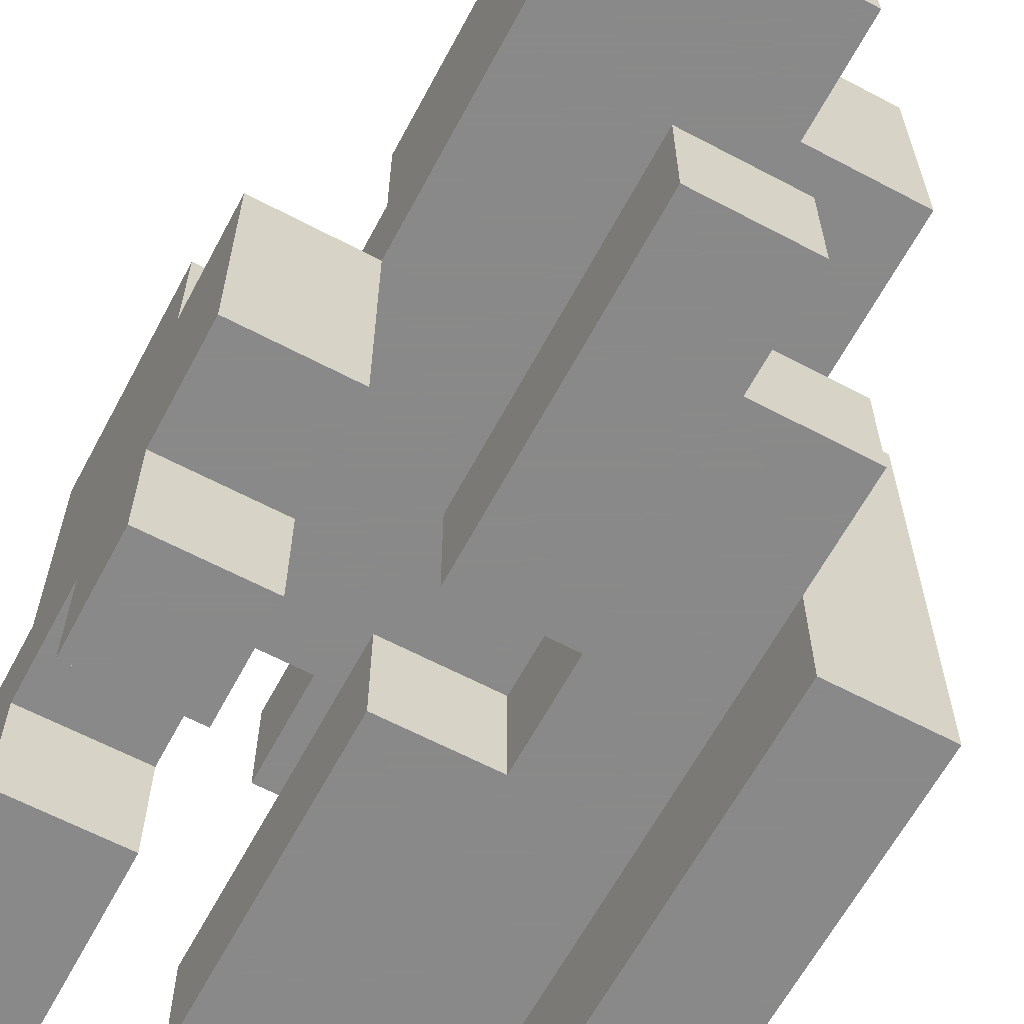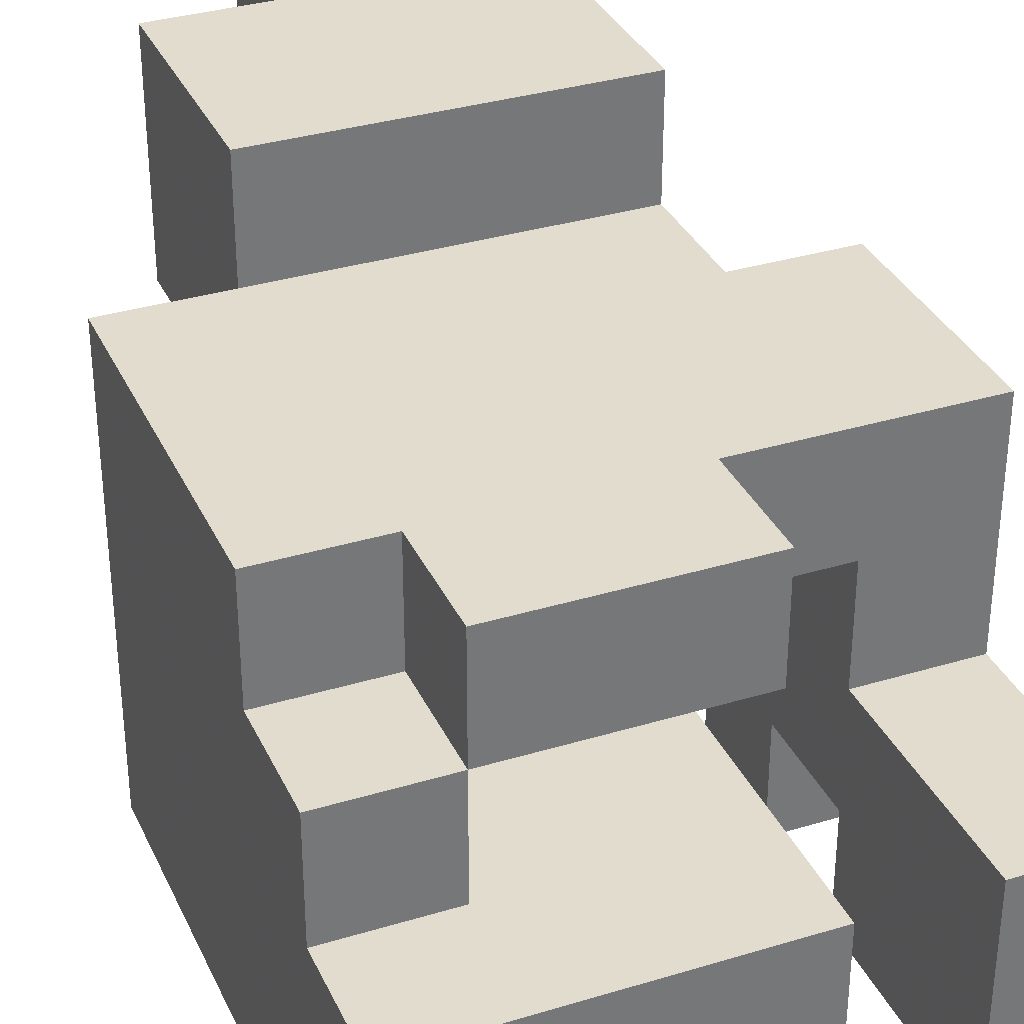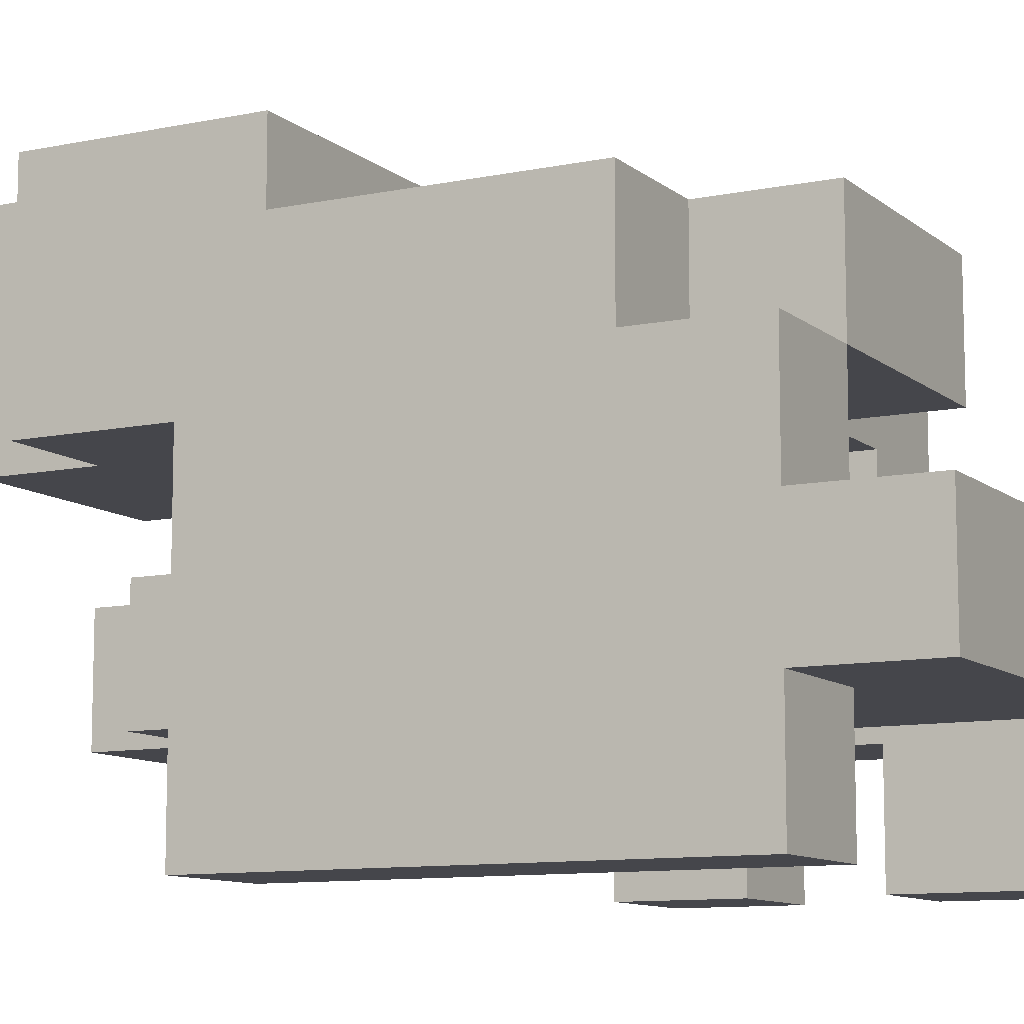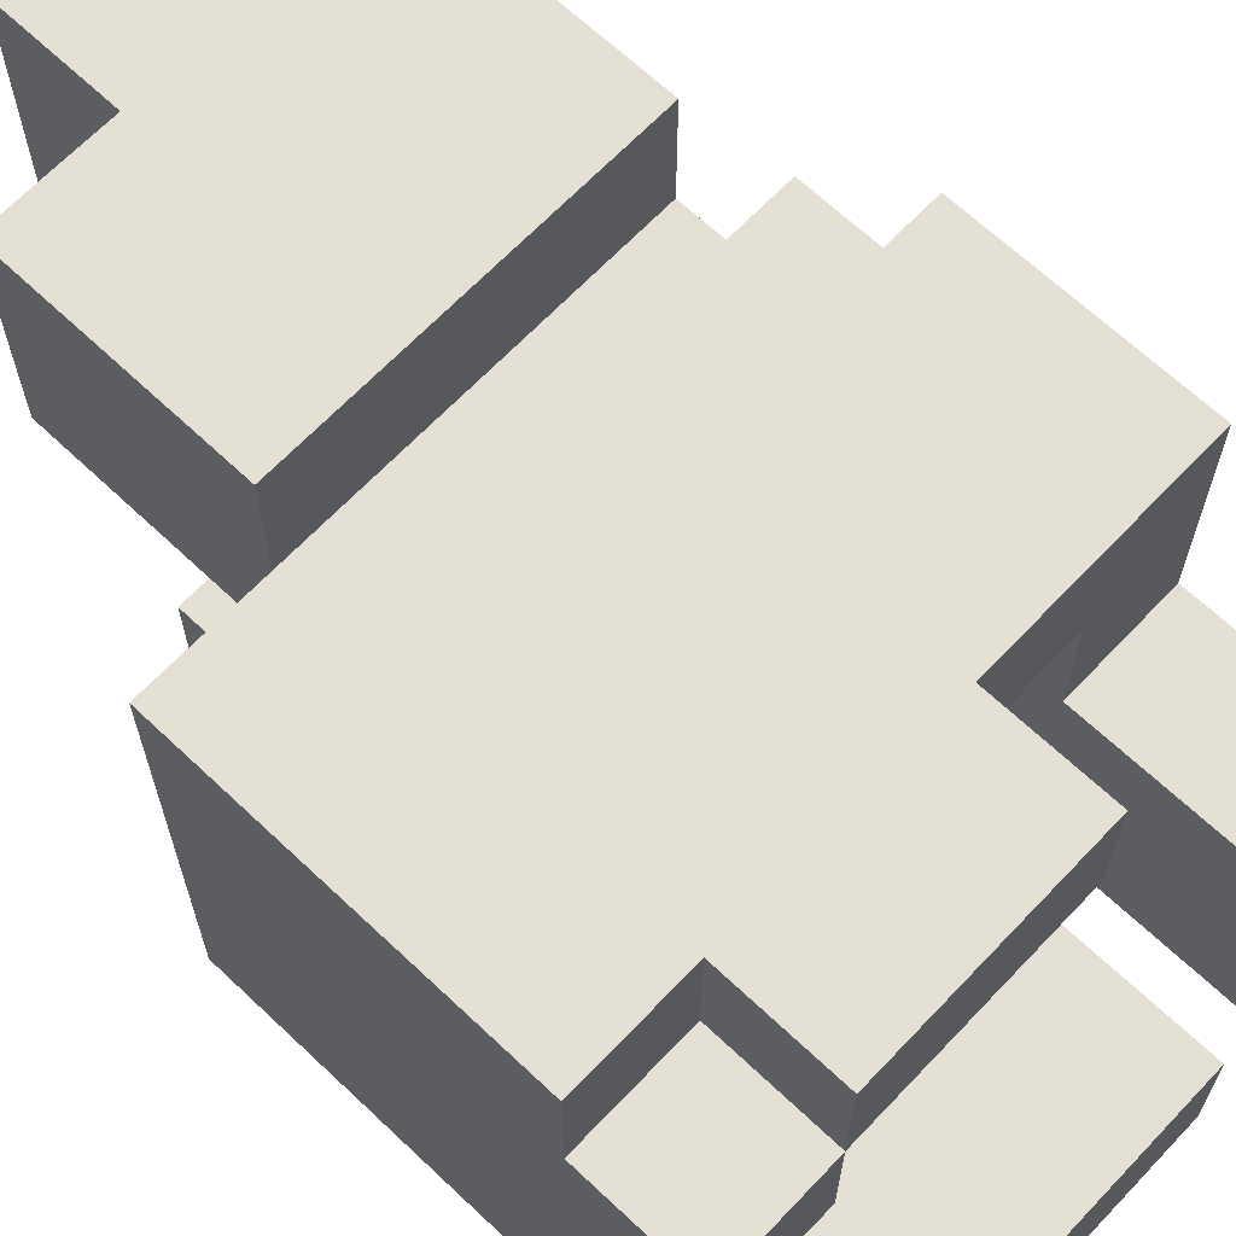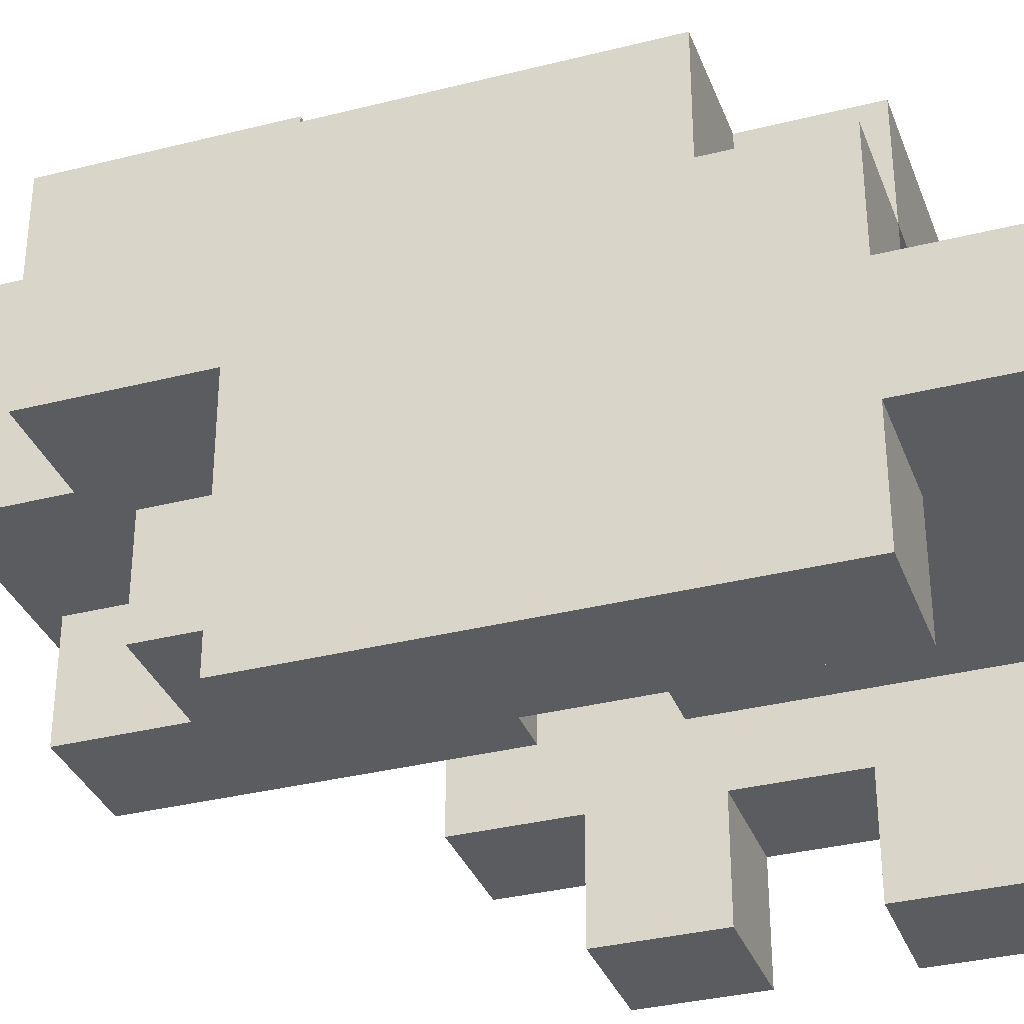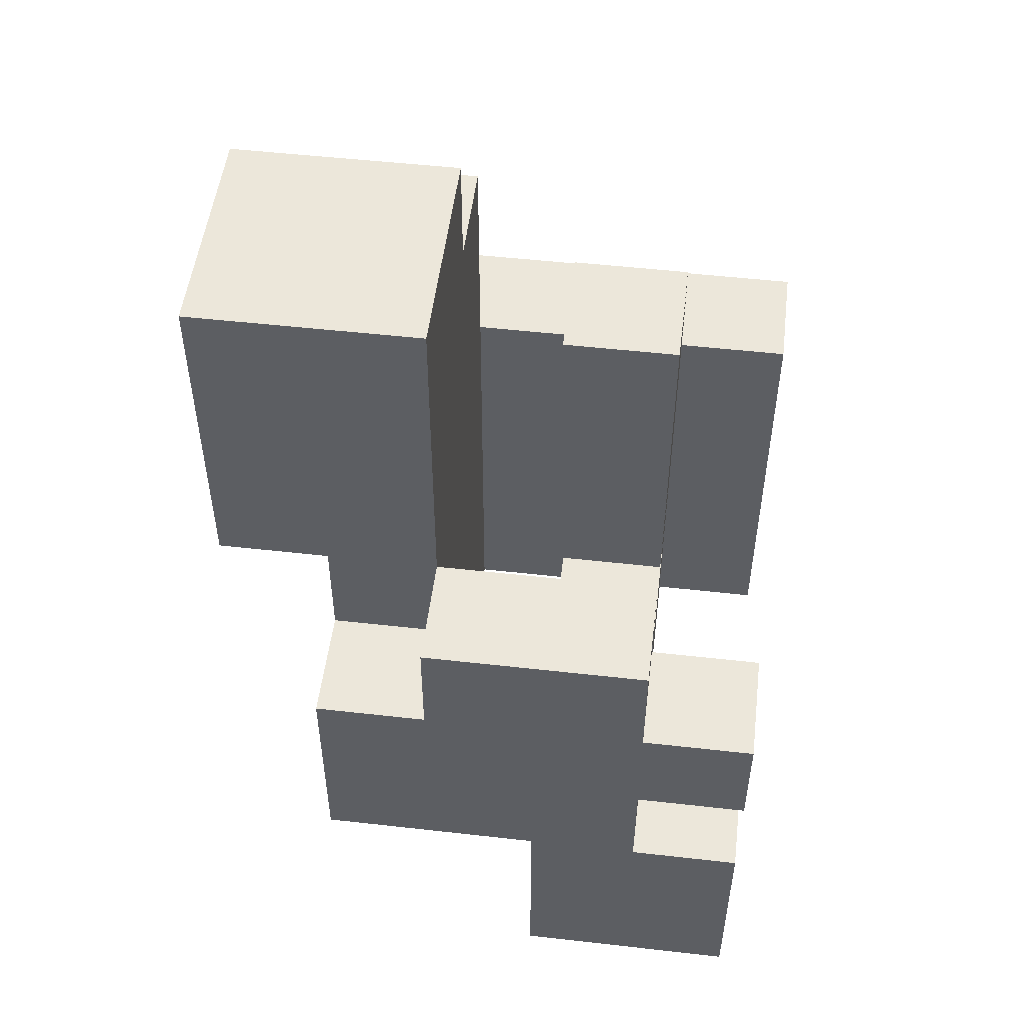
<metadata>
{"format":"obj","ext":"obj","renderer":"f3d","projection":"perspective","resolution":1024,"background":"white","views":[{"elev":-63.3,"azim":151.9,"up":"+Z"},{"elev":34.0,"azim":-22.3,"up":"+Z"},{"elev":-10.1,"azim":-61.9,"up":"+Z"},{"elev":66.2,"azim":-46.5,"up":"+Z"},{"elev":-33.9,"azim":-71.0,"up":"+Z"},{"elev":51.5,"azim":97.0,"up":"+Y"}]}
</metadata>
<code>
v 0.25 -1.125 -0.25
v 0.25 -1.125 0
v 0.25 -0.875 0
v 0.25 -0.875 -0.25
v 0.5 -1.125 -0.25
v 0.5 -0.875 -0.25
v 0.5 -0.875 0
v 0.5 -1.125 0
v -0.75 -0.875 -0.25
v -0.75 -0.875 0
v -0.75 -0.625 0
v -0.75 -0.625 -0.25
v -0.5 -0.875 -0.25
v -0.5 -0.625 -0.25
v -0.5 -0.625 0
v -0.5 -0.875 0
v 0.25 -0.625 0
v 0.25 -0.625 -0.25
v 0.5 -0.625 -0.25
v 0.5 -0.625 0
v -0.75 -0.375 0
v -0.75 -0.375 -0.25
v -0.5 -0.375 -0.25
v -0.5 -0.375 0
v -0.75 -0.125 0
v -0.75 -0.125 -0.25
v -0.5 -0.125 -0.25
v -0.5 -0.125 0
v 0.25 -0.375 -0.25
v 0.25 -0.375 0
v 0.25 -0.125 0
v 0.25 -0.125 -0.25
v 0.5 -0.375 -0.25
v 0.5 -0.125 -0.25
v 0.5 -0.125 0
v 0.5 -0.375 0
v -0.75 0.125 0
v -0.75 0.125 -0.25
v -0.5 0.125 -0.25
v -0.5 0.125 0
v -0.75 -1.125 0
v -0.75 -1.125 0.25
v -0.75 -0.875 0.25
v -0.5 -1.125 0
v -0.5 -1.125 0.25
v -0.5 -0.875 0.25
v -0.25 -1.125 0
v -0.25 -1.125 0.25
v -0.25 -0.875 0
v -0.25 -0.875 0.25
v 0 -1.125 0
v 0 -0.875 0
v 0 -0.875 0.25
v 0 -1.125 0.25
v 0.25 -1.125 0.25
v 0.25 -0.875 0.25
v 0.5 -0.875 0.25
v 0.5 -1.125 0.25
v -0.75 -0.625 0.25
v -0.25 -0.625 0
v -0.25 -0.625 0.25
v -0.5 -0.625 0.25
v 0 -0.625 0
v 0 -0.625 0.25
v 0.25 -0.625 0.25
v 0.5 -0.625 0.25
v -0.75 -0.375 0.25
v -0.25 -0.375 0
v -0.25 -0.375 0.25
v -0.5 -0.375 0.25
v 0 -0.375 0
v 0 -0.375 0.25
v 0.25 -0.375 0.25
v 0.5 -0.375 0.25
v -0.75 -0.125 0.25
v -0.25 -0.125 0
v -0.25 -0.125 0.25
v -0.5 -0.125 0.25
v 0.25 -0.125 0.25
v 0.5 -0.125 0.25
v -0.75 0.125 0.25
v -0.5 0.125 0.25
v -0.25 0.125 0
v -0.25 0.125 0.25
v 0 -0.125 0
v 0 0.125 0
v 0 0.125 0.25
v 0 -0.125 0.25
v 0.25 0.125 0.25
v 0.25 0.125 0
v 0.5 0.125 0
v 0.5 0.125 0.25
v -0.5 0.375 0.25
v -0.5 0.375 0
v -0.25 0.375 0.25
v -0.25 0.375 0
v 0 0.375 0
v 0 0.375 0.25
v -0.25 0.625 0.25
v -0.25 0.625 0
v 0 0.625 0
v 0 0.625 0.25
v -0.75 -0.875 0.5
v -0.75 -0.625 0.5
v -0.5 -0.625 0.5
v -0.5 -0.875 0.5
v -0.75 -0.375 0.5
v -0.5 -0.375 0.5
v 0.25 -0.625 0.5
v 0.25 -0.375 0.5
v 0.5 -0.375 0.5
v 0.5 -0.625 0.5
v -0.75 -0.125 0.5
v -0.5 -0.125 0.5
v 0.25 -0.125 0.5
v 0.5 -0.125 0.5
v -0.75 0.125 0.5
v -0.5 0.125 0.5
v 0.25 0.125 0.5
v 0.5 0.125 0.5
v -0.5 -0.875 0.75
v -0.5 -0.625 0.75
v -0.25 -0.875 0.5
v -0.25 -0.875 0.75
v -0.25 -0.625 0.5
v -0.25 -0.625 0.75
v 0 -0.875 0.5
v 0 -0.625 0.5
v 0 -0.625 0.75
v 0 -0.875 0.75
v -0.75 -0.625 0.75
v -0.75 -0.375 0.75
v -0.5 -0.375 0.75
v -0.25 -0.375 0.5
v -0.25 -0.375 0.75
v 0 -0.375 0.5
v 0 -0.375 0.75
v 0.25 -0.625 0.75
v 0.25 -0.375 0.75
v 0.5 -0.375 0.75
v 0.5 -0.625 0.75
v -0.75 -0.125 0.75
v -0.5 -0.125 0.75
v -0.25 -0.125 0.5
v -0.25 -0.125 0.75
v 0 -0.125 0.5
v 0 -0.125 0.75
v 0.25 -0.125 0.75
v 0.5 -0.125 0.75
v -0.75 0.125 0.75
v -0.5 0.125 0.75
v -0.25 0.125 0.5
v -0.25 0.125 0.75
v 0 0.125 0.5
v 0 0.125 0.75
v 0.25 0.125 0.75
v -0.5 0.375 0.75
v -0.5 0.375 0.5
v -0.25 0.375 0.5
v 0 0.375 0.5
v 0.25 0.375 0.5
v 0.25 0.375 0.75
v -0.5 0.625 0.75
v -0.5 0.625 0.5
v -0.25 0.625 0.75
v -0.25 0.625 0.5
v 0 0.625 0.5
v 0.25 0.625 0.5
v 0.25 0.625 0.75
v -0.25 0.875 0.75
v -0.25 0.875 0.5
v 0 0.875 0.75
v 0 0.875 0.5
v 0.25 0.875 0.5
v 0.25 0.875 0.75
v -0.5 0.125 1
v -0.5 0.375 1
v -0.25 0.125 1
v -0.25 0.375 1
v 0 0.125 1
v 0 0.375 1
v 0.25 0.375 1
v 0.25 0.125 1
v -0.5 0.625 1
v -0.25 0.625 1
v 0 0.625 1
v 0.25 0.625 1
v -0.25 0.875 1
v 0 0.875 1
v 0.25 0.875 1
f 1 2 3
f 1 3 4
f 5 6 7
f 5 7 8
f 1 5 8
f 1 8 2
f 1 4 6
f 1 6 5
f 9 10 11
f 9 11 12
f 13 14 15
f 13 15 16
f 9 13 16
f 9 16 10
f 9 12 14
f 9 14 13
f 4 3 17
f 4 17 18
f 6 19 20
f 6 20 7
f 18 17 20
f 18 20 19
f 4 18 19
f 4 19 6
f 12 11 21
f 12 21 22
f 14 23 24
f 14 24 15
f 12 22 23
f 12 23 14
f 22 21 25
f 22 25 26
f 23 27 28
f 23 28 24
f 22 26 27
f 22 27 23
f 29 30 31
f 29 31 32
f 33 34 35
f 33 35 36
f 29 33 36
f 29 36 30
f 32 31 35
f 32 35 34
f 29 32 34
f 29 34 33
f 26 25 37
f 26 37 38
f 27 39 40
f 27 40 28
f 38 37 40
f 38 40 39
f 26 38 39
f 26 39 27
f 41 42 43
f 41 43 10
f 41 44 45
f 41 45 42
f 41 10 16
f 41 16 44
f 42 45 46
f 42 46 43
f 44 47 48
f 44 48 45
f 44 16 49
f 44 49 47
f 45 48 50
f 45 50 46
f 51 52 53
f 51 53 54
f 47 51 54
f 47 54 48
f 47 49 52
f 47 52 51
f 48 54 53
f 48 53 50
f 2 55 56
f 2 56 3
f 8 7 57
f 8 57 58
f 2 8 58
f 2 58 55
f 55 58 57
f 55 57 56
f 10 43 59
f 10 59 11
f 16 15 60
f 16 60 49
f 46 50 61
f 46 61 62
f 52 63 64
f 52 64 53
f 49 60 63
f 49 63 52
f 50 53 64
f 50 64 61
f 3 56 65
f 3 65 17
f 7 20 66
f 7 66 57
f 56 57 66
f 56 66 65
f 11 59 67
f 11 67 21
f 15 24 68
f 15 68 60
f 62 61 69
f 62 69 70
f 63 71 72
f 63 72 64
f 68 69 72
f 68 72 71
f 60 68 71
f 60 71 63
f 61 64 72
f 61 72 69
f 17 65 73
f 17 73 30
f 20 36 74
f 20 74 66
f 17 30 36
f 17 36 20
f 21 67 75
f 21 75 25
f 68 76 77
f 68 77 69
f 24 28 76
f 24 76 68
f 70 69 77
f 70 77 78
f 30 73 79
f 30 79 31
f 36 35 80
f 36 80 74
f 25 75 81
f 25 81 37
f 37 81 82
f 37 82 40
f 28 40 83
f 28 83 76
f 78 77 84
f 78 84 82
f 85 86 87
f 85 87 88
f 76 85 88
f 76 88 77
f 76 83 86
f 76 86 85
f 77 88 87
f 77 87 84
f 31 79 89
f 31 89 90
f 35 91 92
f 35 92 80
f 90 89 92
f 90 92 91
f 31 90 91
f 31 91 35
f 40 82 93
f 40 93 94
f 94 93 95
f 94 95 96
f 40 94 96
f 40 96 83
f 82 84 95
f 82 95 93
f 86 97 98
f 86 98 87
f 83 96 97
f 83 97 86
f 84 87 98
f 84 98 95
f 96 95 99
f 96 99 100
f 97 101 102
f 97 102 98
f 100 99 102
f 100 102 101
f 96 100 101
f 96 101 97
f 95 98 102
f 95 102 99
f 43 103 104
f 43 104 59
f 46 62 105
f 46 105 106
f 43 46 106
f 43 106 103
f 103 106 105
f 103 105 104
f 59 104 107
f 59 107 67
f 62 70 108
f 62 108 105
f 65 109 110
f 65 110 73
f 66 74 111
f 66 111 112
f 65 66 112
f 65 112 109
f 67 107 113
f 67 113 75
f 70 78 114
f 70 114 108
f 73 110 115
f 73 115 79
f 74 80 116
f 74 116 111
f 75 113 117
f 75 117 81
f 78 82 118
f 78 118 114
f 81 117 118
f 81 118 82
f 79 115 119
f 79 119 89
f 80 92 120
f 80 120 116
f 89 119 120
f 89 120 92
f 115 116 120
f 115 120 119
f 106 121 122
f 106 122 105
f 106 123 124
f 106 124 121
f 106 105 125
f 106 125 123
f 121 124 126
f 121 126 122
f 127 128 129
f 127 129 130
f 123 127 130
f 123 130 124
f 123 125 128
f 123 128 127
f 124 130 129
f 124 129 126
f 104 131 132
f 104 132 107
f 104 105 122
f 104 122 131
f 131 122 133
f 131 133 132
f 105 108 134
f 105 134 125
f 122 126 135
f 122 135 133
f 125 134 136
f 125 136 128
f 126 129 137
f 126 137 135
f 128 109 138
f 128 138 129
f 128 136 110
f 128 110 109
f 129 138 139
f 129 139 137
f 112 111 140
f 112 140 141
f 109 112 141
f 109 141 138
f 138 141 140
f 138 140 139
f 107 132 142
f 107 142 113
f 132 133 143
f 132 143 142
f 108 114 144
f 108 144 134
f 133 135 145
f 133 145 143
f 134 144 146
f 134 146 136
f 135 137 147
f 135 147 145
f 136 146 115
f 136 115 110
f 137 139 148
f 137 148 147
f 111 116 149
f 111 149 140
f 115 148 149
f 115 149 116
f 139 140 149
f 139 149 148
f 113 142 150
f 113 150 117
f 117 150 151
f 117 151 118
f 142 143 151
f 142 151 150
f 114 118 152
f 114 152 144
f 143 145 153
f 143 153 151
f 144 152 154
f 144 154 146
f 145 147 155
f 145 155 153
f 115 119 156
f 115 156 148
f 146 154 119
f 146 119 115
f 147 148 156
f 147 156 155
f 118 151 157
f 118 157 158
f 118 158 159
f 118 159 152
f 152 159 160
f 152 160 154
f 119 161 162
f 119 162 156
f 154 160 161
f 154 161 119
f 158 157 163
f 158 163 164
f 164 163 165
f 164 165 166
f 158 164 166
f 158 166 159
f 159 166 167
f 159 167 160
f 161 168 169
f 161 169 162
f 160 167 168
f 160 168 161
f 166 165 170
f 166 170 171
f 171 170 172
f 171 172 173
f 166 171 173
f 166 173 167
f 168 174 175
f 168 175 169
f 173 172 175
f 173 175 174
f 167 173 174
f 167 174 168
f 151 176 177
f 151 177 157
f 151 153 178
f 151 178 176
f 176 178 179
f 176 179 177
f 153 155 180
f 153 180 178
f 178 180 181
f 178 181 179
f 156 162 182
f 156 182 183
f 155 156 183
f 155 183 180
f 180 183 182
f 180 182 181
f 157 177 184
f 157 184 163
f 163 184 185
f 163 185 165
f 177 179 185
f 177 185 184
f 179 181 186
f 179 186 185
f 162 169 187
f 162 187 182
f 181 182 187
f 181 187 186
f 165 185 188
f 165 188 170
f 170 188 189
f 170 189 172
f 185 186 189
f 185 189 188
f 169 175 190
f 169 190 187
f 172 189 190
f 172 190 175
f 186 187 190
f 186 190 189

</code>
